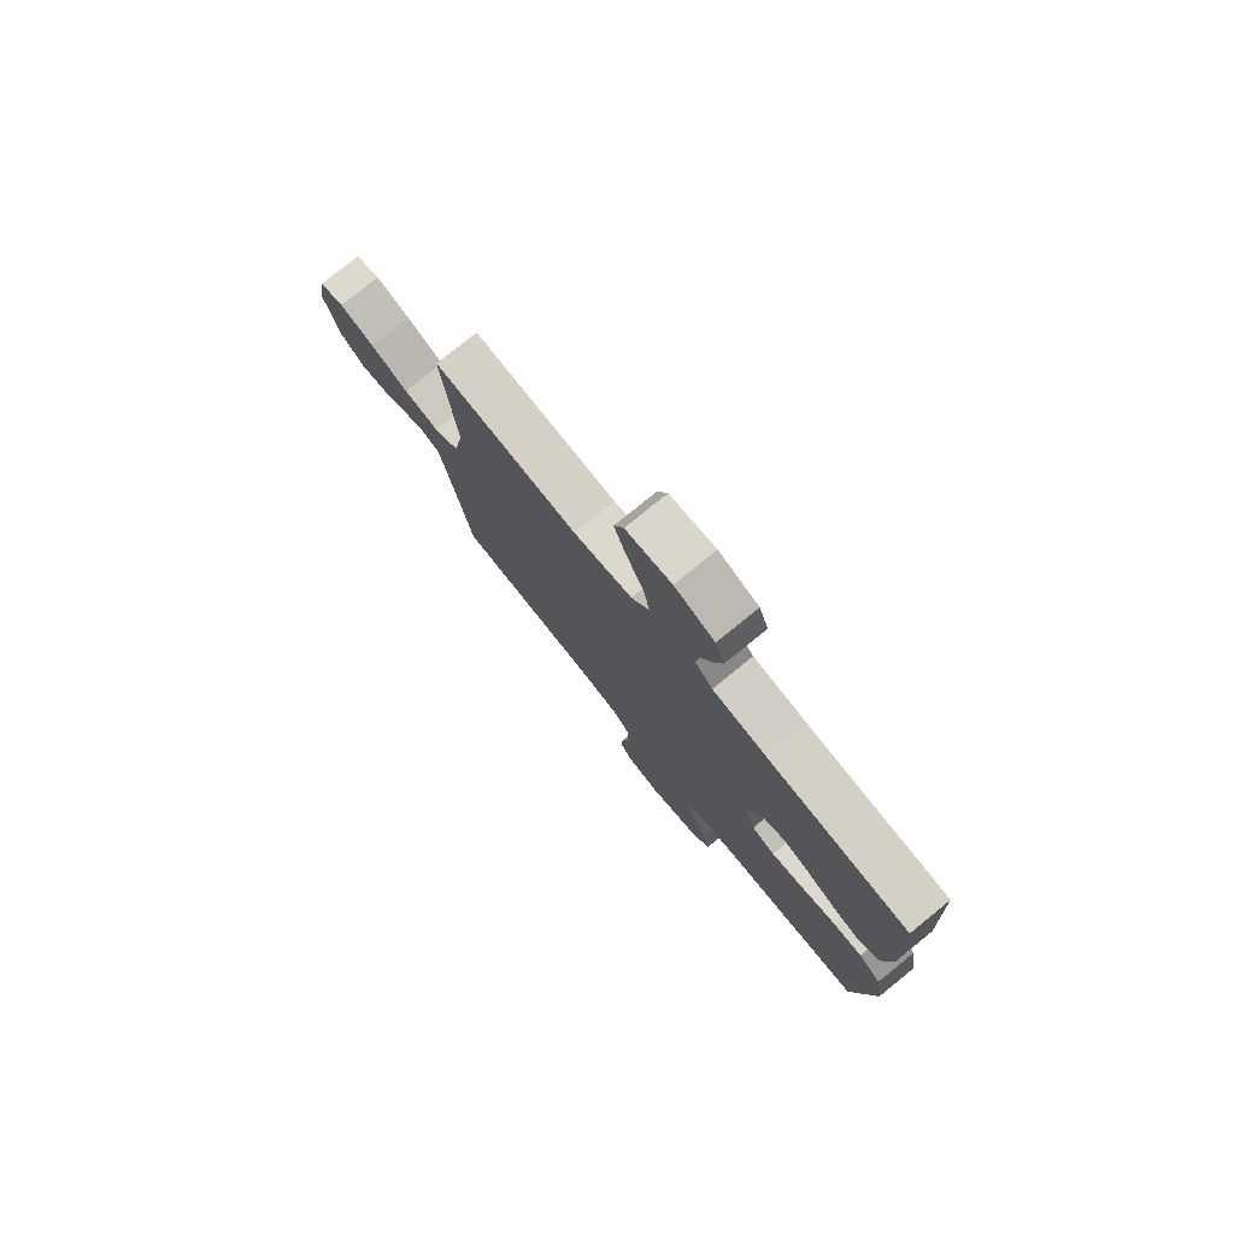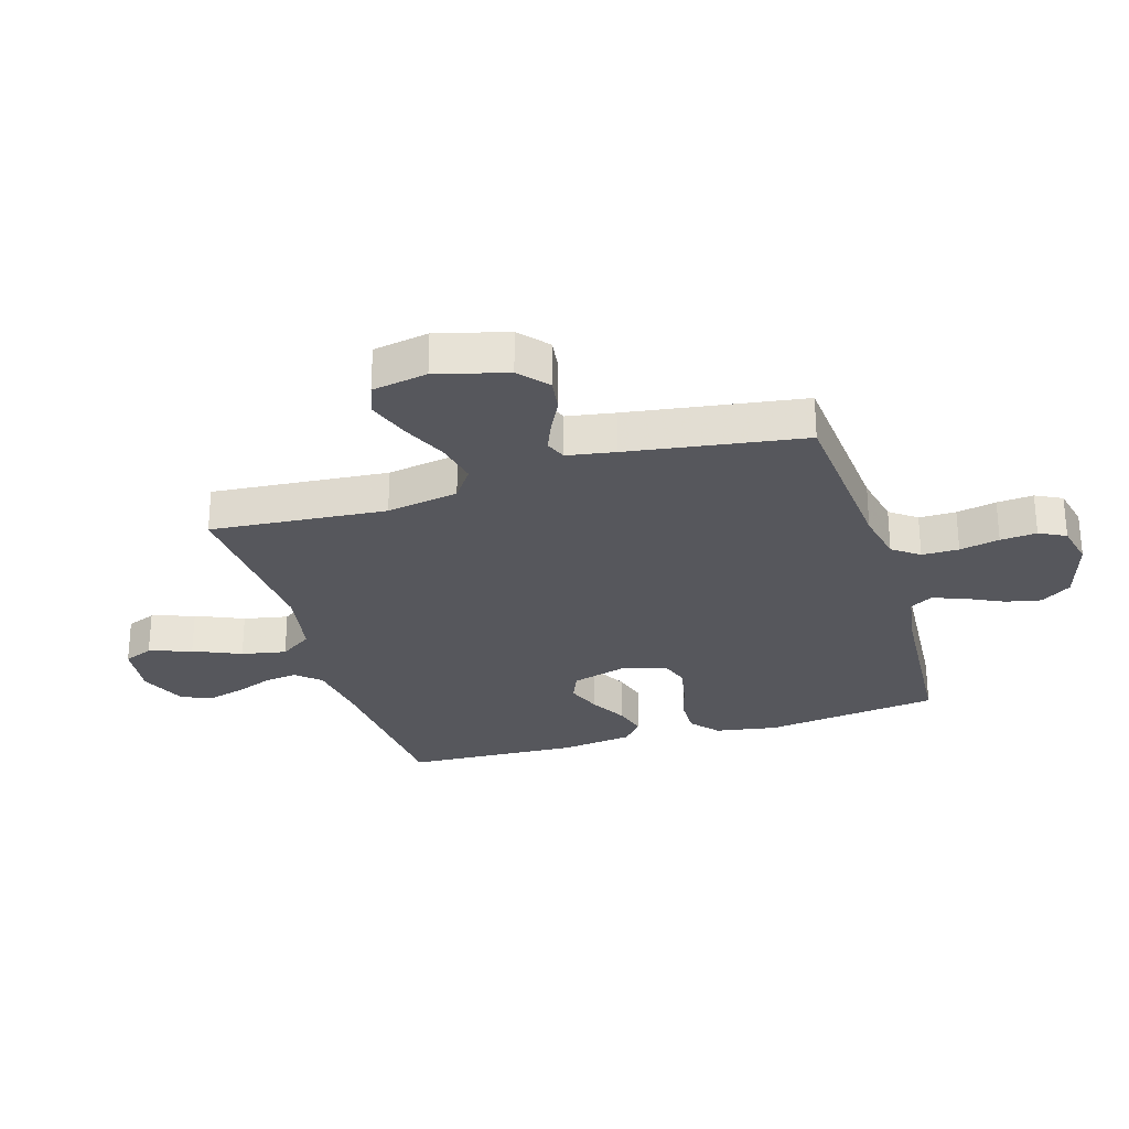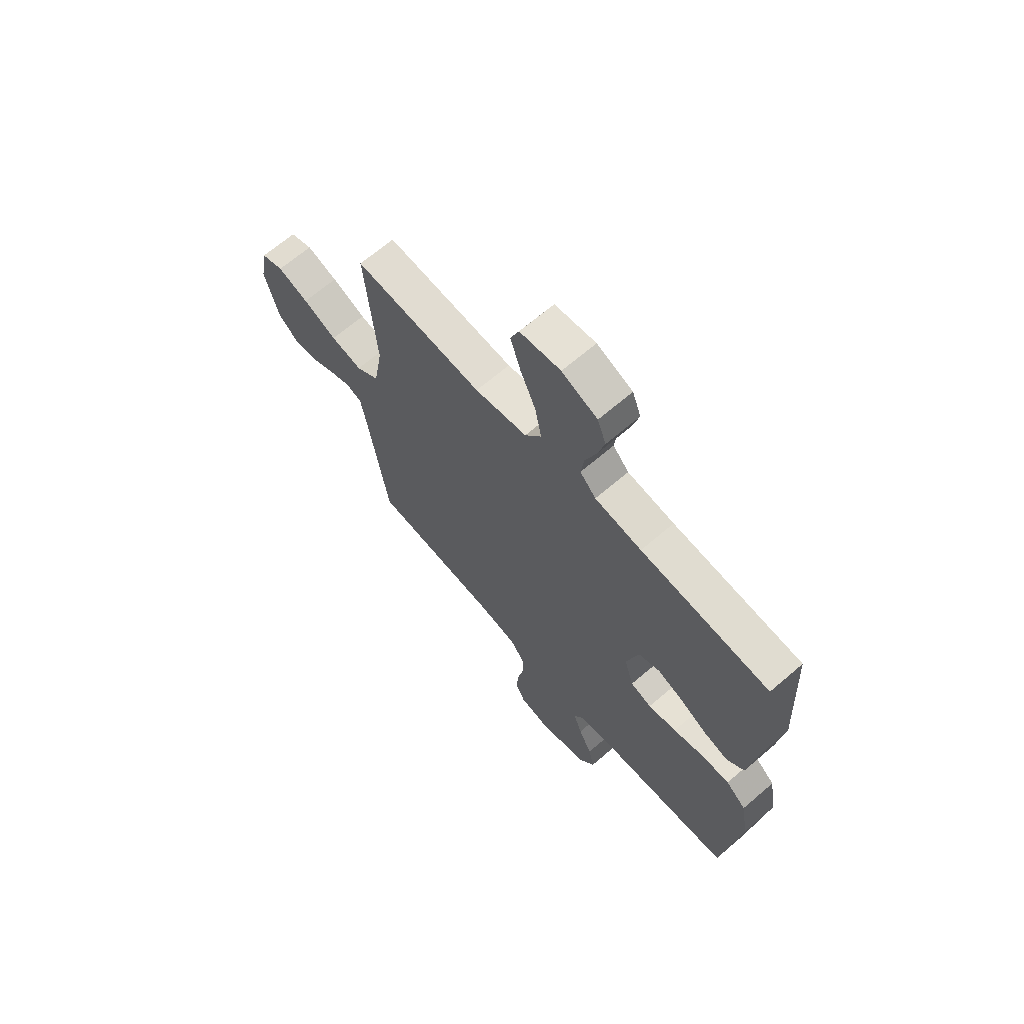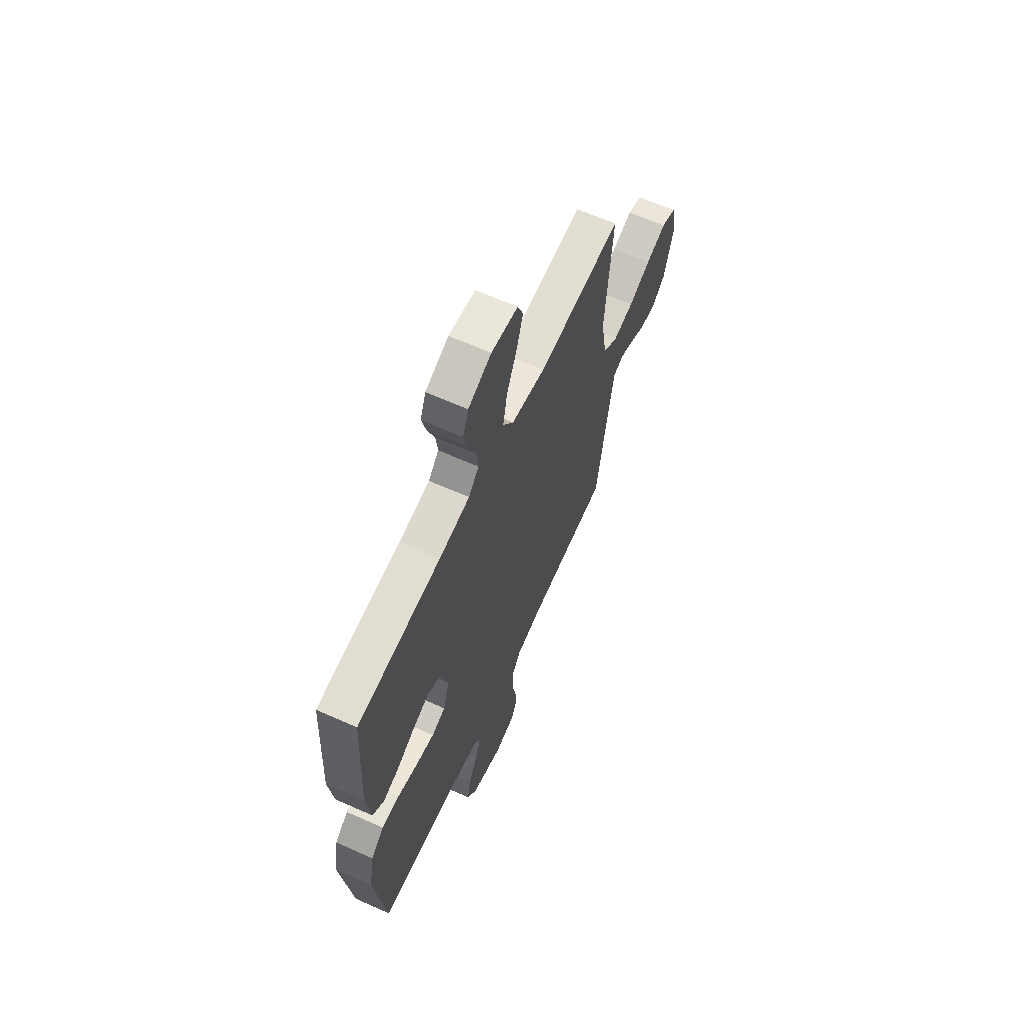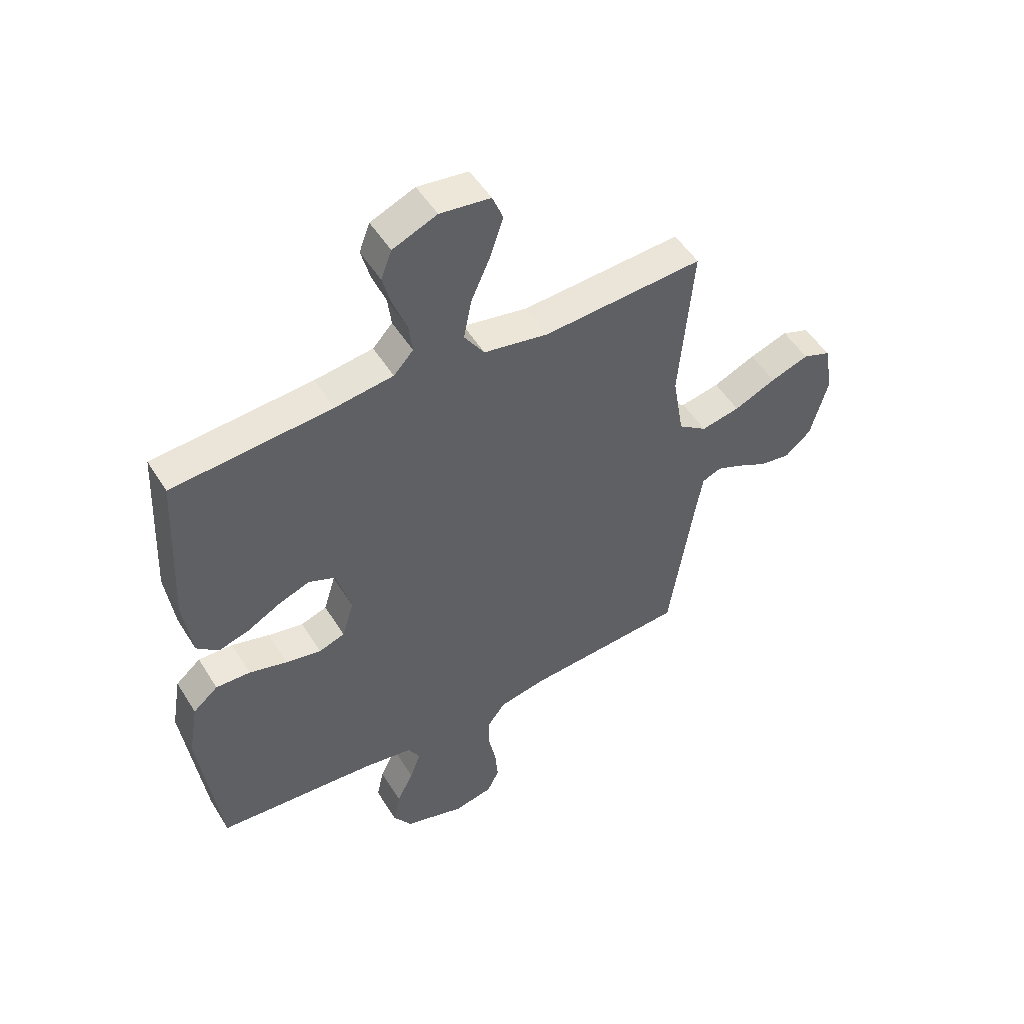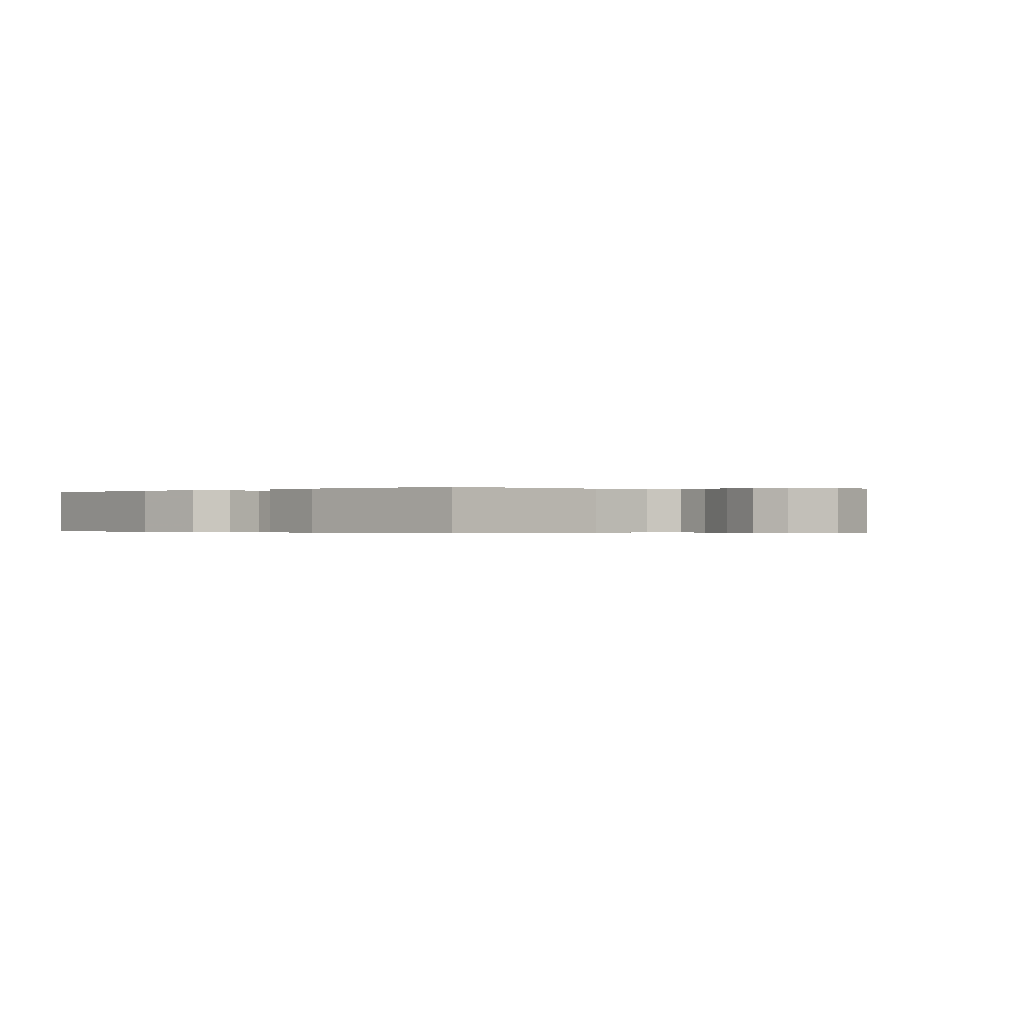
<metadata>
{"format":"obj","ext":"obj","renderer":"f3d","projection":"perspective","resolution":1024,"background":"white","views":[{"elev":78.0,"azim":-129.0,"up":"+Z"},{"elev":-27.6,"azim":107.0,"up":"+Y"},{"elev":66.7,"azim":-130.8,"up":"+Z"},{"elev":63.9,"azim":-65.7,"up":"+Z"},{"elev":50.6,"azim":-30.8,"up":"+Z"},{"elev":-0.2,"azim":-46.4,"up":"+Y"}]}
</metadata>
<code>
v -0.5 0.07 0.5
v -0.2 0.07 0.524
v -0.091 0.07 0.539
v -0.054 0.07 0.579
v -0.061 0.07 0.635
v -0.086 0.07 0.699
v -0.103 0.07 0.762
v -0.083 0.07 0.815
v 0 0.07 0.85
v 0.095 0.07 0.838
v 0.115 0.07 0.788
v 0.091 0.07 0.715
v 0.055 0.07 0.634
v 0.04 0.07 0.558
v 0.078 0.07 0.502
v 0.2 0.07 0.48
v 0.5 0.07 0.5
v 0.474 0.07 0.2
v 0.495 0.07 0.077
v 0.549 0.07 0.039
v 0.622 0.07 0.054
v 0.701 0.07 0.089
v 0.773 0.07 0.114
v 0.825 0.07 0.095
v 0.842 0.07 0
v 0.809 0.07 -0.12
v 0.76 0.07 -0.162
v 0.703 0.07 -0.154
v 0.646 0.07 -0.125
v 0.596 0.07 -0.104
v 0.56 0.07 -0.119
v 0.546 0.07 -0.2
v 0.5 0.07 -0.5
v 0.2 0.07 -0.523
v 0.111 0.07 -0.541
v 0.077 0.07 -0.586
v 0.077 0.07 -0.649
v 0.091 0.07 -0.717
v 0.096 0.07 -0.779
v 0.073 0.07 -0.824
v 0 0.07 -0.84
v -0.113 0.07 -0.806
v -0.148 0.07 -0.754
v -0.135 0.07 -0.693
v -0.104 0.07 -0.63
v -0.084 0.07 -0.576
v -0.106 0.07 -0.537
v -0.2 0.07 -0.522
v -0.5 0.07 -0.5
v -0.539 0.07 -0.2
v -0.521 0.07 -0.094
v -0.474 0.07 -0.054
v -0.409 0.07 -0.056
v -0.337 0.07 -0.076
v -0.271 0.07 -0.089
v -0.222 0.07 -0.072
v -0.2 0.07 0
v -0.228 0.07 0.098
v -0.278 0.07 0.119
v -0.338 0.07 0.096
v -0.402 0.07 0.061
v -0.458 0.07 0.045
v -0.499 0.07 0.08
v -0.515 0.07 0.2
v -0.5 0 0.5
v -0.2 0 0.524
v -0.091 0 0.539
v -0.054 0 0.579
v -0.061 0 0.635
v -0.086 0 0.699
v -0.103 0 0.762
v -0.083 0 0.815
v 0 0 0.85
v 0.095 0 0.838
v 0.115 0 0.788
v 0.091 0 0.715
v 0.055 0 0.634
v 0.04 0 0.558
v 0.078 0 0.502
v 0.2 0 0.48
v 0.5 0 0.5
v 0.474 0 0.2
v 0.495 0 0.077
v 0.549 0 0.039
v 0.622 0 0.054
v 0.701 0 0.089
v 0.773 0 0.114
v 0.825 0 0.095
v 0.842 0 0
v 0.809 0 -0.12
v 0.76 0 -0.162
v 0.703 0 -0.154
v 0.646 0 -0.125
v 0.596 0 -0.104
v 0.56 0 -0.119
v 0.546 0 -0.2
v 0.5 0 -0.5
v 0.2 0 -0.523
v 0.111 0 -0.541
v 0.077 0 -0.586
v 0.077 0 -0.649
v 0.091 0 -0.717
v 0.096 0 -0.779
v 0.073 0 -0.824
v 0 0 -0.84
v -0.113 0 -0.806
v -0.148 0 -0.754
v -0.135 0 -0.693
v -0.104 0 -0.63
v -0.084 0 -0.576
v -0.106 0 -0.537
v -0.2 0 -0.522
v -0.5 0 -0.5
v -0.539 0 -0.2
v -0.521 0 -0.094
v -0.474 0 -0.054
v -0.409 0 -0.056
v -0.337 0 -0.076
v -0.271 0 -0.089
v -0.222 0 -0.072
v -0.2 0 0
v -0.228 0 0.098
v -0.278 0 0.119
v -0.338 0 0.096
v -0.402 0 0.061
v -0.458 0 0.045
v -0.499 0 0.08
v -0.515 0 0.2
f 63 64 1 2
f 60 61 62 63
f 59 60 63 2
f 58 59 2 3
f 57 58 3 4
f 51 52 53 54
f 51 54 55
f 48 49 50 51
f 47 48 51 55
f 46 47 55 56
f 42 43 44 45
f 42 45 46
f 41 42 46
f 37 38 39 40
f 36 37 40 41
f 32 33 34
f 31 32 34 35
f 26 27 28 29
f 26 29 30
f 25 26 30
f 24 25 30 31
f 21 22 23 24
f 20 21 24 31
f 16 17 18
f 15 16 18 19
f 10 11 12 13
f 10 13 14
f 9 10 14
f 8 9 14
f 5 6 7 8
f 4 5 8 14
f 57 4 14 15
f 36 41 46 56
f 35 36 56 57
f 19 20 31 35
f 15 19 35 57
f 66 65 128 127
f 127 126 125 124
f 66 127 124 123
f 67 66 123 122
f 68 67 122 121
f 118 117 116 115
f 119 118 115
f 115 114 113 112
f 119 115 112 111
f 120 119 111 110
f 109 108 107 106
f 110 109 106
f 110 106 105
f 104 103 102 101
f 105 104 101 100
f 98 97 96
f 99 98 96 95
f 93 92 91 90
f 94 93 90
f 94 90 89
f 95 94 89 88
f 88 87 86 85
f 95 88 85 84
f 82 81 80
f 83 82 80 79
f 77 76 75 74
f 78 77 74
f 78 74 73
f 78 73 72
f 72 71 70 69
f 78 72 69 68
f 79 78 68 121
f 120 110 105 100
f 121 120 100 99
f 99 95 84 83
f 121 99 83 79
f 1 65 66 2
f 2 66 67 3
f 3 67 68 4
f 4 68 69 5
f 5 69 70 6
f 6 70 71 7
f 7 71 72 8
f 8 72 73 9
f 9 73 74 10
f 10 74 75 11
f 11 75 76 12
f 12 76 77 13
f 13 77 78 14
f 14 78 79 15
f 15 79 80 16
f 16 80 81 17
f 17 81 82 18
f 18 82 83 19
f 19 83 84 20
f 20 84 85 21
f 21 85 86 22
f 22 86 87 23
f 23 87 88 24
f 24 88 89 25
f 25 89 90 26
f 26 90 91 27
f 27 91 92 28
f 28 92 93 29
f 29 93 94 30
f 30 94 95 31
f 31 95 96 32
f 32 96 97 33
f 33 97 98 34
f 34 98 99 35
f 35 99 100 36
f 36 100 101 37
f 37 101 102 38
f 38 102 103 39
f 39 103 104 40
f 40 104 105 41
f 41 105 106 42
f 42 106 107 43
f 43 107 108 44
f 44 108 109 45
f 45 109 110 46
f 46 110 111 47
f 47 111 112 48
f 48 112 113 49
f 49 113 114 50
f 50 114 115 51
f 51 115 116 52
f 52 116 117 53
f 53 117 118 54
f 54 118 119 55
f 55 119 120 56
f 56 120 121 57
f 57 121 122 58
f 58 122 123 59
f 59 123 124 60
f 60 124 125 61
f 61 125 126 62
f 62 126 127 63
f 63 127 128 64
f 64 128 65 1

</code>
